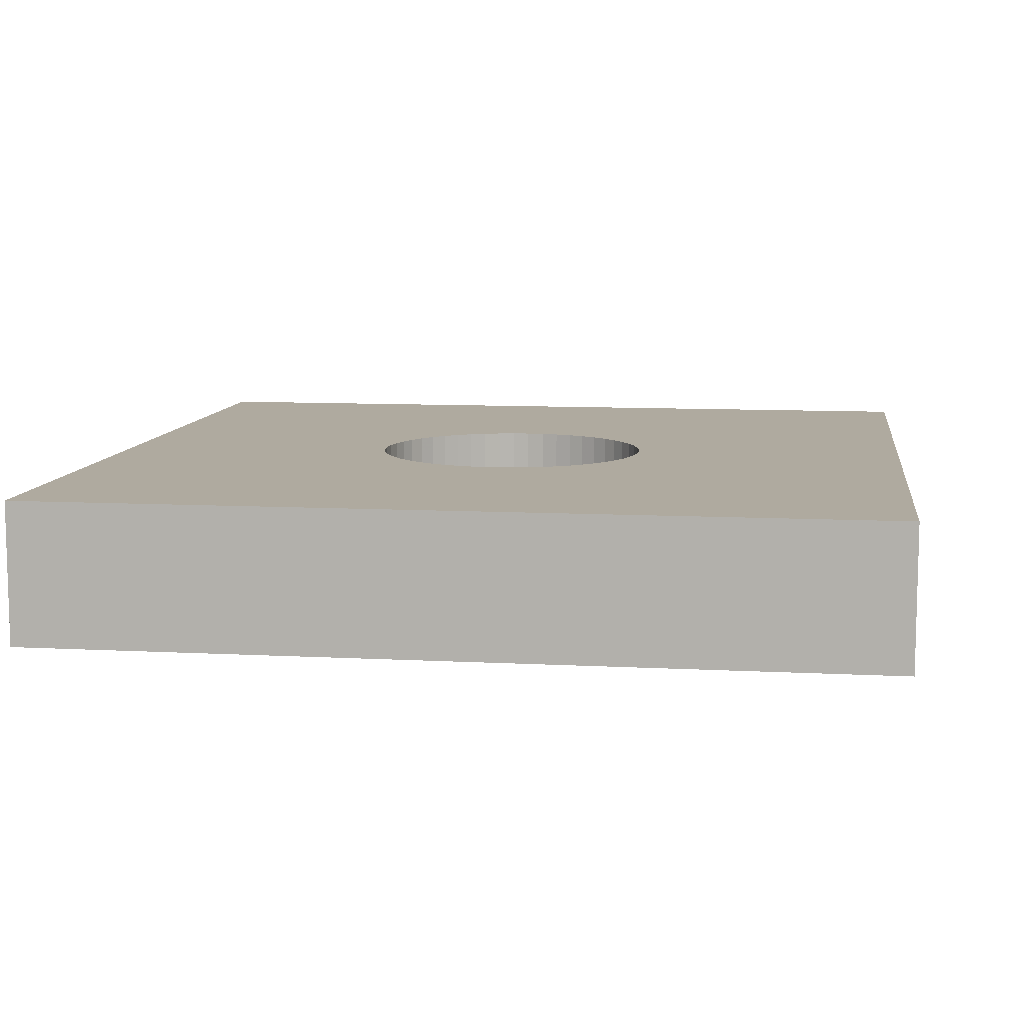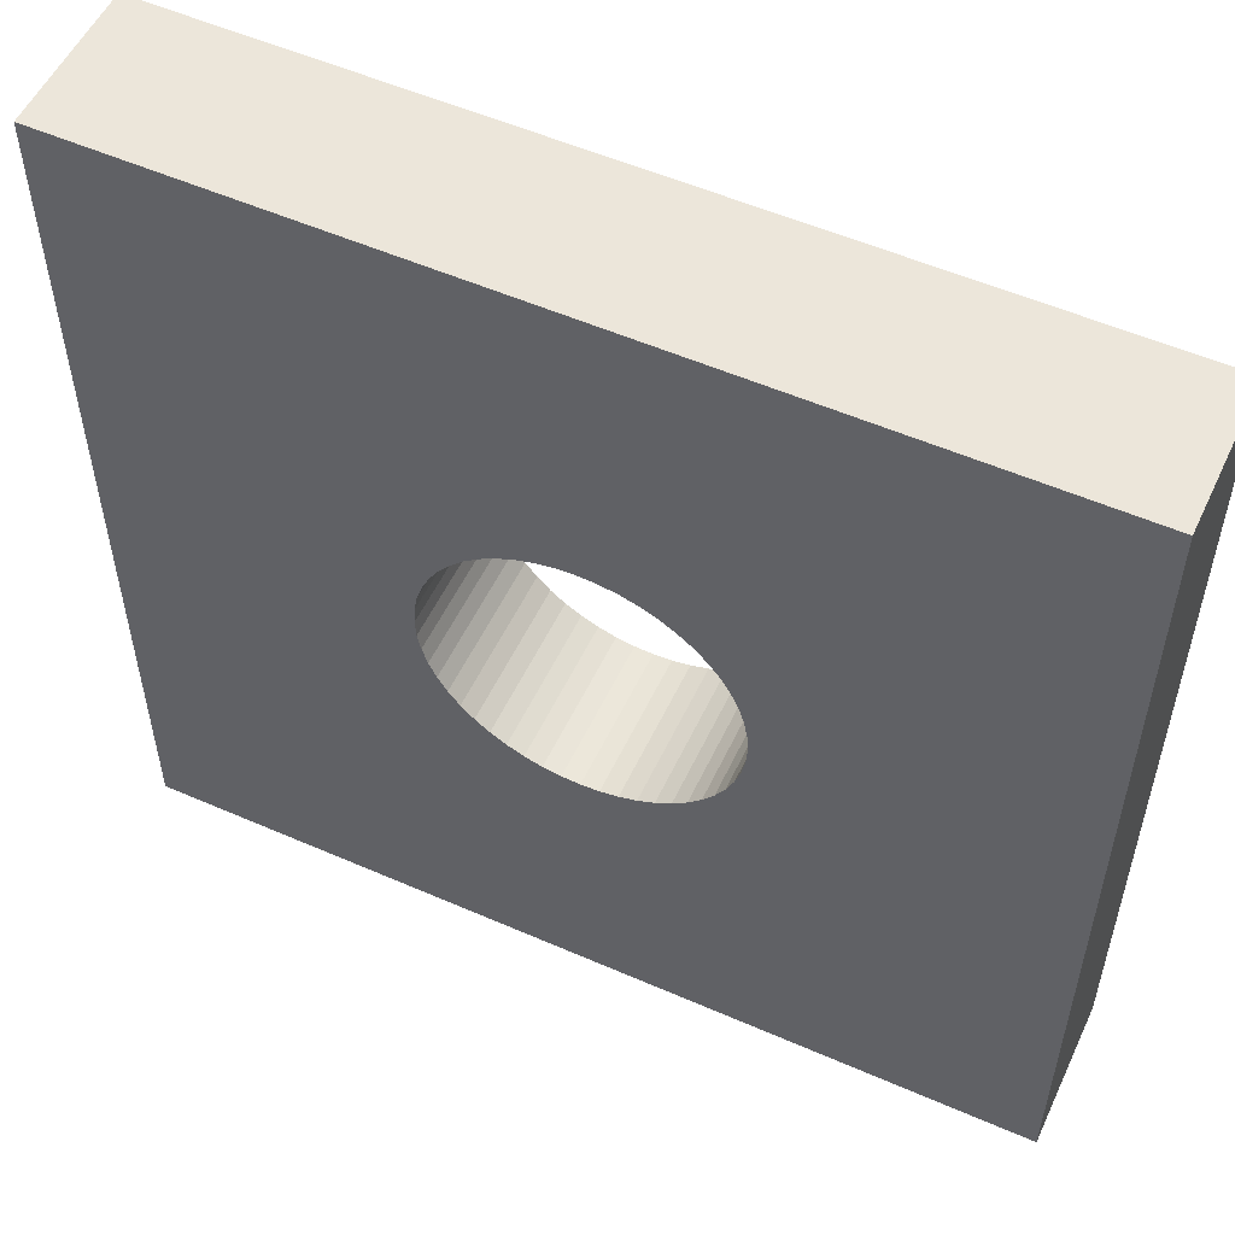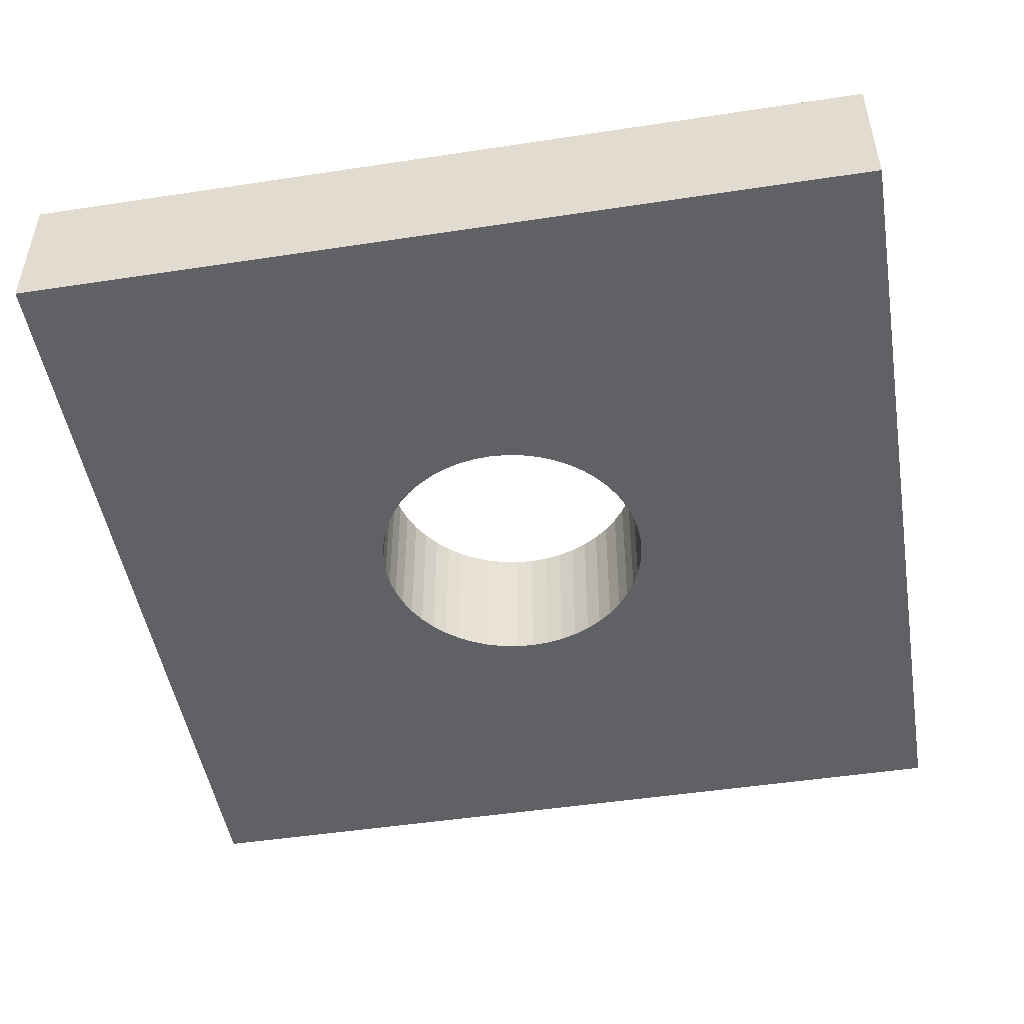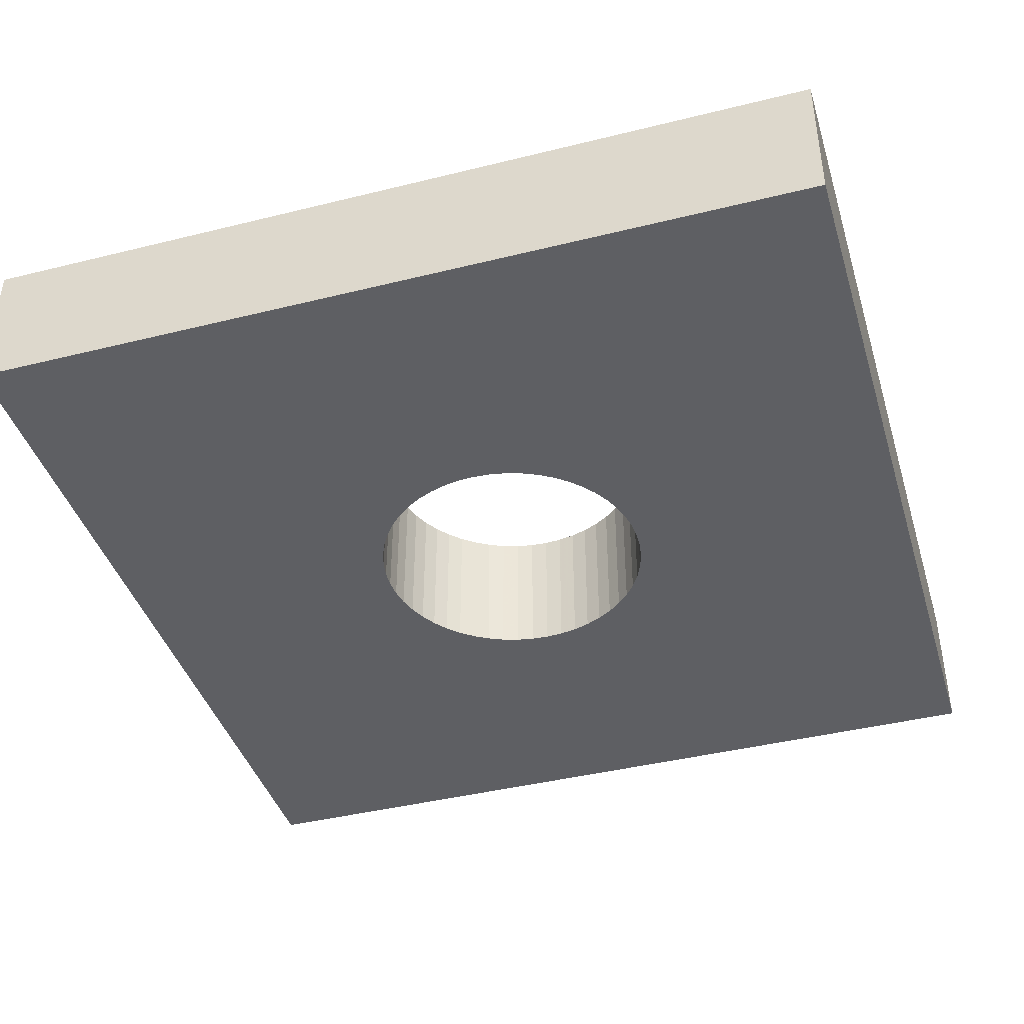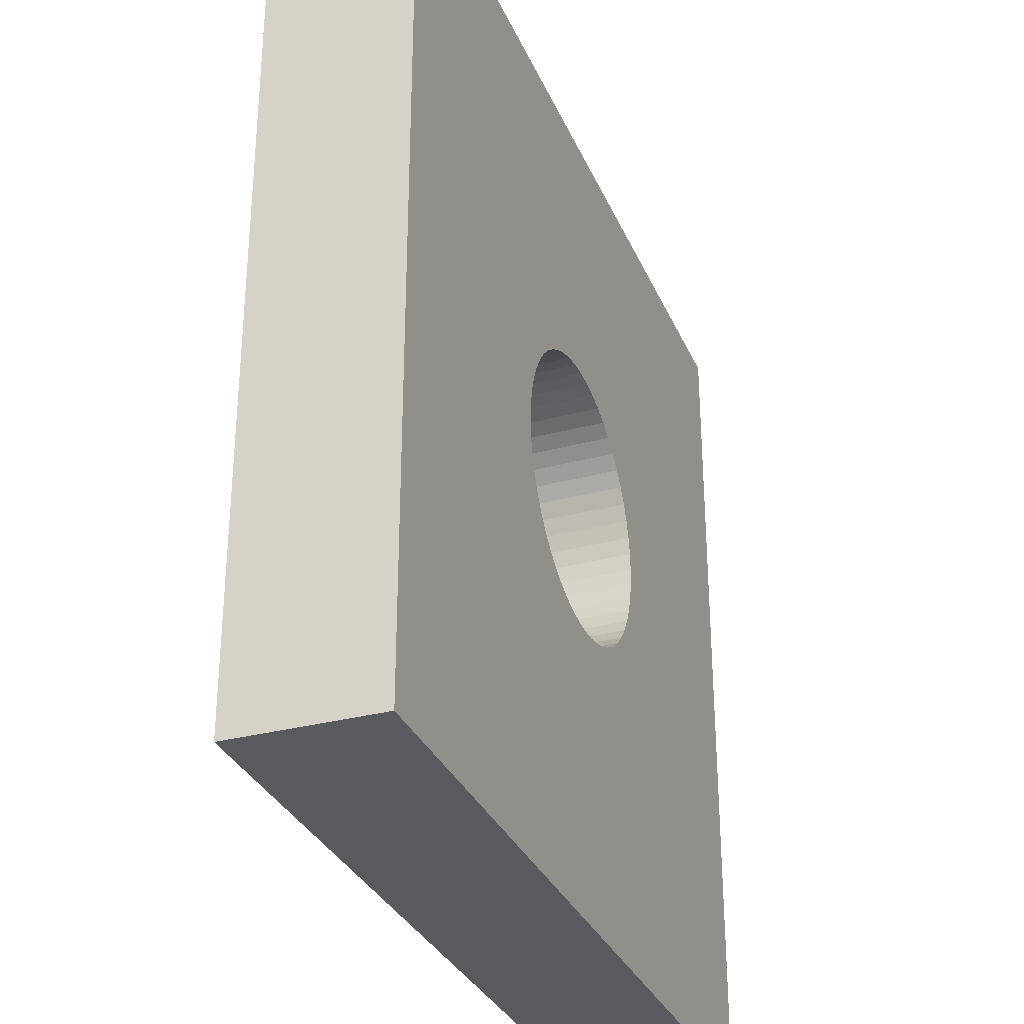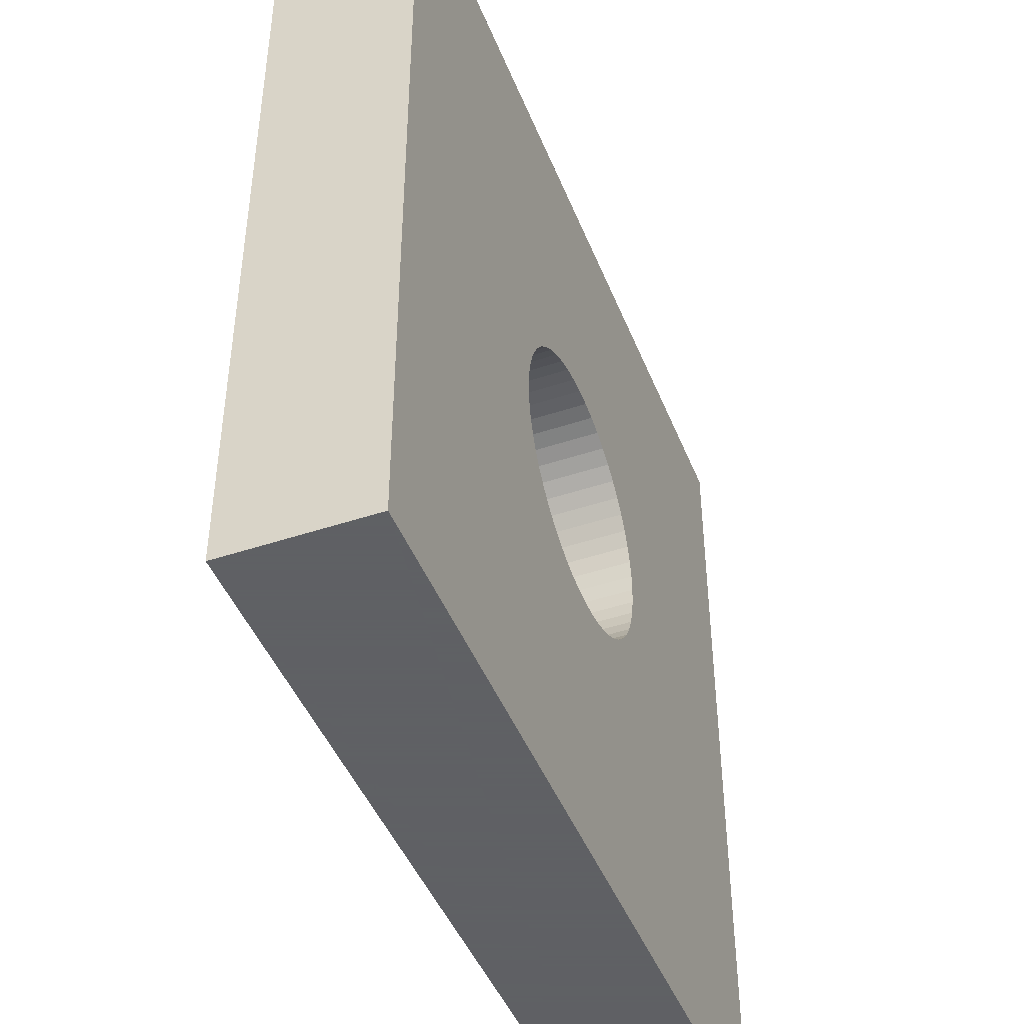
<metadata>
{"format":"obj","ext":"obj","renderer":"f3d","projection":"perspective","resolution":1024,"background":"white","views":[{"elev":9.4,"azim":97.9,"up":"+Y"},{"elev":54.3,"azim":24.9,"up":"+Z"},{"elev":-48.8,"azim":-170.4,"up":"+Y"},{"elev":-41.5,"azim":106.7,"up":"+Y"},{"elev":-31.6,"azim":110.6,"up":"+Z"},{"elev":-45.3,"azim":-68.9,"up":"+Z"}]}
</metadata>
<code>
g MeshBody1
v -300 -50 0
v -300 -50 600
v -300 50 0
v -300 50 600
v -100.1 -50 300
v -100.1 50 300
v -99.38 -50 288
v -99.38 -50 312.1
v -99.38 50 288
v -99.38 50 312.1
v -97.2 -50 276.1
v -97.2 -50 323.9
v -97.2 50 276.1
v -97.2 50 323.9
v -93.61 -50 264.6
v -93.61 -50 335.5
v -93.61 50 264.6
v -93.61 50 335.5
v -88.66 -50 253.5
v -88.66 -50 346.5
v -88.66 50 253.5
v -88.66 50 346.5
v -82.41 -50 243.2
v -82.41 -50 356.8
v -82.41 50 243.2
v -82.41 50 356.8
v -74.96 -50 233.7
v -74.96 -50 366.3
v -74.96 50 233.7
v -74.96 50 366.3
v -66.42 -50 225.2
v -66.42 -50 374.9
v -66.42 50 225.2
v -66.42 50 374.9
v -56.92 -50 217.7
v -56.92 -50 382.3
v -56.92 50 217.7
v -56.92 50 382.3
v -46.58 -50 211.5
v -46.58 -50 388.6
v -46.58 50 211.5
v -46.58 50 388.6
v -35.57 -50 206.5
v -35.57 -50 393.5
v -35.57 50 206.5
v -35.57 50 393.5
v -24.04 -50 202.9
v -24.04 -50 397.1
v -24.04 50 202.9
v -24.04 50 397.1
v -12.16 -50 200.7
v -12.16 -50 399.3
v -12.16 50 200.7
v -12.16 50 399.3
v -0.1096 -50 200
v -0.1096 -50 400
v -0.1096 50 200
v -0.1096 50 400
v 11.94 -50 200.7
v 11.94 -50 399.3
v 11.94 50 200.7
v 11.94 50 399.3
v 23.82 -50 202.9
v 23.82 -50 397.1
v 23.82 50 202.9
v 23.82 50 397.1
v 35.35 -50 206.5
v 35.35 -50 393.5
v 35.35 50 206.5
v 35.35 50 393.5
v 46.36 -50 211.5
v 46.36 -50 388.6
v 46.36 50 211.5
v 46.36 50 388.6
v 56.7 -50 217.7
v 56.7 -50 382.3
v 56.7 50 217.7
v 56.7 50 382.3
v 66.2 -50 225.2
v 66.2 -50 374.9
v 66.2 50 225.2
v 66.2 50 374.9
v 74.74 -50 233.7
v 74.74 -50 366.3
v 74.74 50 233.7
v 74.74 50 366.3
v 82.19 -50 243.2
v 82.19 -50 356.8
v 82.19 50 243.2
v 82.19 50 356.8
v 88.44 -50 253.5
v 88.44 -50 346.5
v 88.44 50 253.5
v 88.44 50 346.5
v 93.39 -50 264.6
v 93.39 -50 335.5
v 93.39 50 264.6
v 93.39 50 335.5
v 96.98 -50 276.1
v 96.98 -50 323.9
v 96.98 50 276.1
v 96.98 50 323.9
v 99.16 -50 288
v 99.16 -50 312.1
v 99.16 50 288
v 99.16 50 312.1
v 99.89 -50 300
v 99.89 50 300
v 300 -50 0
v 300 -50 600
v 300 50 0
v 300 50 600
f 10 8 6
f 6 8 5
f 6 5 9
f 9 5 7
f 9 7 13
f 13 7 11
f 13 11 17
f 17 11 15
f 17 15 21
f 21 15 19
f 21 19 25
f 25 19 23
f 25 23 29
f 29 23 27
f 29 27 33
f 33 27 31
f 33 31 37
f 37 31 35
f 37 35 41
f 41 35 39
f 41 39 45
f 45 39 43
f 45 43 49
f 49 43 47
f 49 47 53
f 53 47 51
f 53 51 57
f 57 51 55
f 57 55 61
f 61 55 59
f 61 59 65
f 65 59 63
f 65 63 69
f 69 63 67
f 69 67 73
f 73 67 71
f 73 71 77
f 77 71 75
f 77 75 81
f 81 75 79
f 81 79 85
f 85 79 83
f 85 83 89
f 89 83 87
f 89 87 93
f 93 87 91
f 93 91 97
f 97 91 95
f 97 95 101
f 101 95 99
f 101 99 105
f 105 99 103
f 105 103 108
f 108 103 107
f 108 107 106
f 106 107 104
f 106 104 102
f 102 104 100
f 102 100 98
f 98 100 96
f 98 96 94
f 94 96 92
f 94 92 90
f 90 92 88
f 90 88 86
f 86 88 84
f 86 84 82
f 82 84 80
f 82 80 78
f 78 80 76
f 78 76 74
f 74 76 72
f 74 72 70
f 70 72 68
f 70 68 66
f 66 68 64
f 66 64 62
f 62 64 60
f 62 60 58
f 58 60 56
f 58 56 54
f 54 56 52
f 54 52 50
f 50 52 48
f 50 48 46
f 46 48 44
f 46 44 42
f 42 44 40
f 42 40 38
f 38 40 36
f 38 36 34
f 34 36 32
f 34 32 30
f 30 32 28
f 30 28 26
f 26 28 24
f 26 24 22
f 22 24 20
f 22 20 18
f 18 20 16
f 18 16 14
f 14 16 12
f 14 12 10
f 10 12 8
f 8 2 5
f 5 2 1
f 5 1 7
f 7 1 11
f 11 1 15
f 15 1 19
f 19 1 23
f 23 1 27
f 27 1 31
f 31 1 35
f 35 1 39
f 39 1 43
f 43 1 47
f 47 1 51
f 51 1 55
f 55 1 109
f 55 109 59
f 59 109 63
f 63 109 67
f 67 109 71
f 71 109 75
f 75 109 79
f 79 109 83
f 83 109 87
f 87 109 91
f 91 109 95
f 95 109 99
f 99 109 103
f 103 109 107
f 107 109 110
f 107 110 104
f 104 110 100
f 100 110 96
f 96 110 92
f 92 110 88
f 88 110 84
f 84 110 80
f 80 110 76
f 76 110 72
f 72 110 68
f 68 110 64
f 64 110 60
f 60 110 56
f 56 110 2
f 56 2 52
f 52 2 48
f 48 2 44
f 44 2 40
f 40 2 36
f 36 2 32
f 32 2 28
f 28 2 24
f 24 2 20
f 20 2 16
f 16 2 12
f 12 2 8
f 3 1 4
f 4 1 2
f 9 3 6
f 6 3 4
f 6 4 10
f 10 4 14
f 14 4 18
f 18 4 22
f 22 4 26
f 26 4 30
f 30 4 34
f 34 4 38
f 38 4 42
f 42 4 46
f 46 4 50
f 50 4 54
f 54 4 58
f 58 4 112
f 58 112 62
f 62 112 66
f 66 112 70
f 70 112 74
f 74 112 78
f 78 112 82
f 82 112 86
f 86 112 90
f 90 112 94
f 94 112 98
f 98 112 102
f 102 112 106
f 106 112 108
f 108 112 111
f 108 111 105
f 105 111 101
f 101 111 97
f 97 111 93
f 93 111 89
f 89 111 85
f 85 111 81
f 81 111 77
f 77 111 73
f 73 111 69
f 69 111 65
f 65 111 61
f 61 111 57
f 57 111 3
f 57 3 53
f 53 3 49
f 49 3 45
f 45 3 41
f 41 3 37
f 37 3 33
f 33 3 29
f 29 3 25
f 25 3 21
f 21 3 17
f 17 3 13
f 13 3 9
f 109 111 110
f 110 111 112
f 112 4 110
f 110 4 2
f 109 1 111
f 111 1 3

</code>
